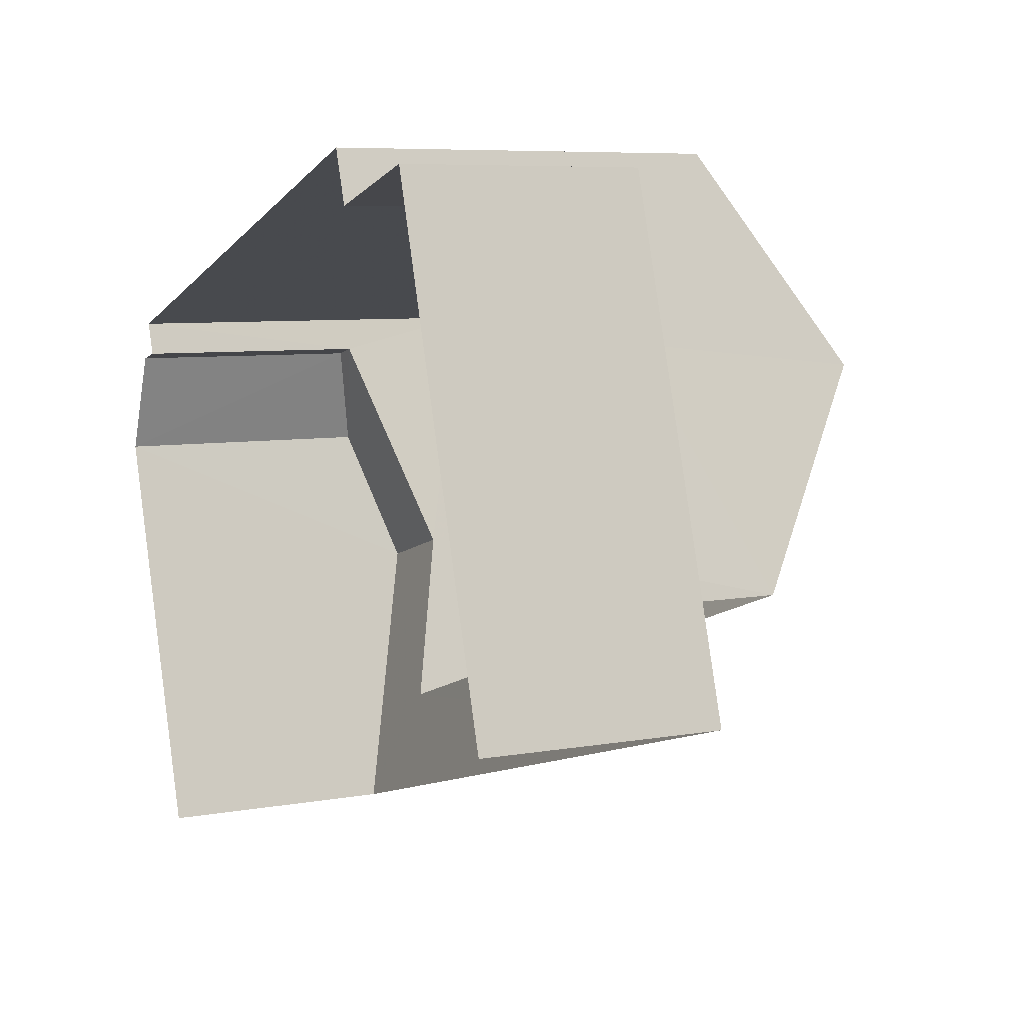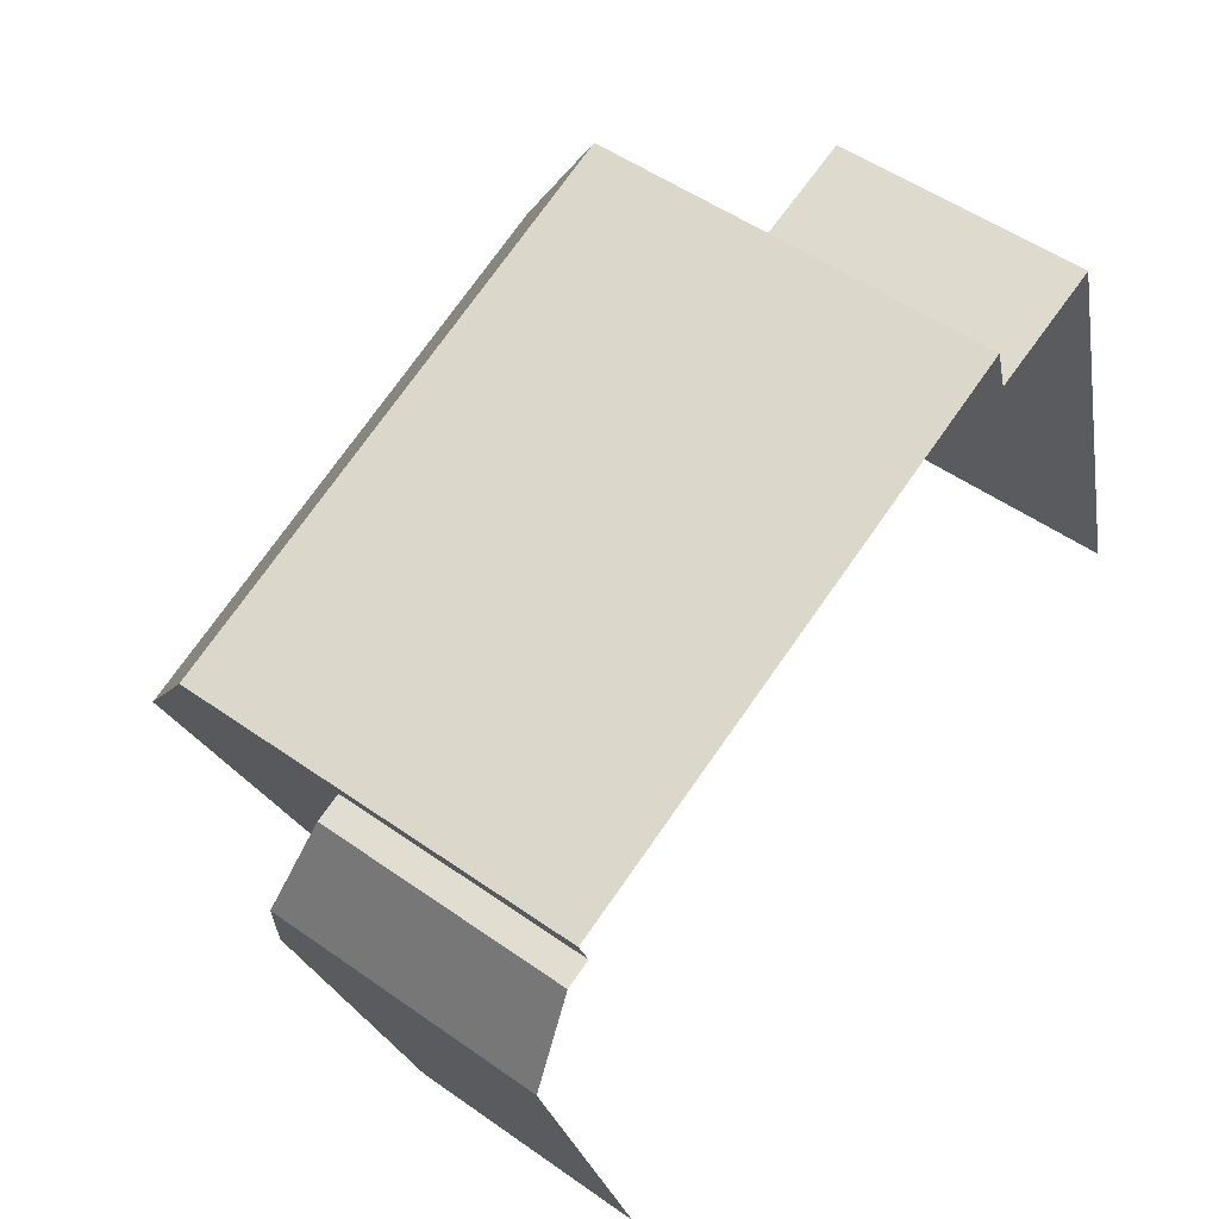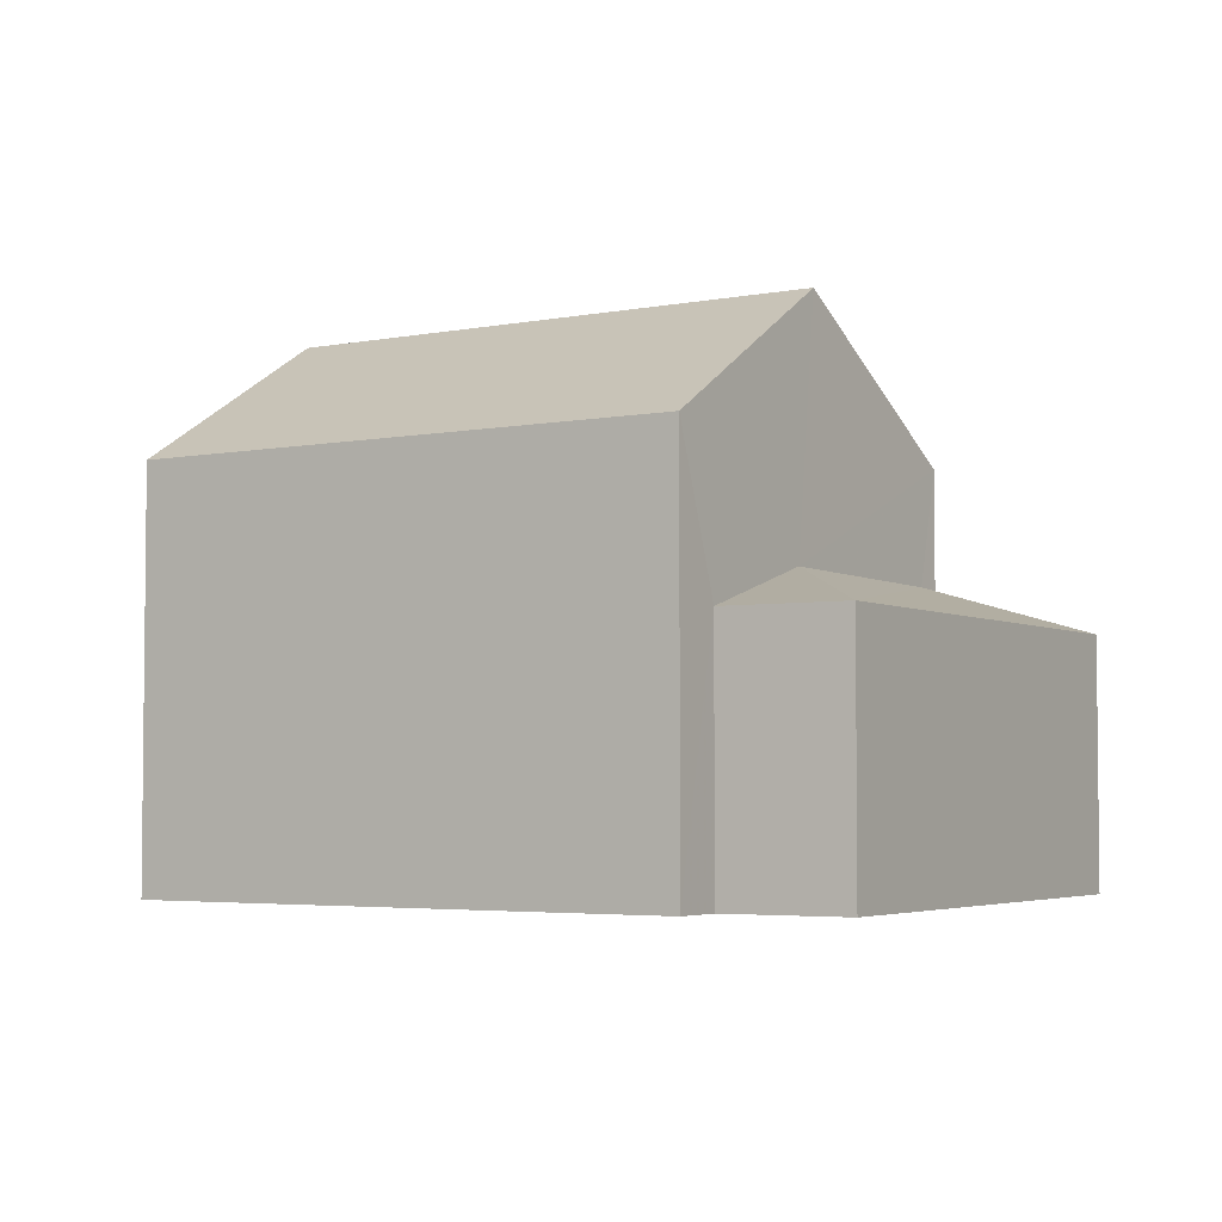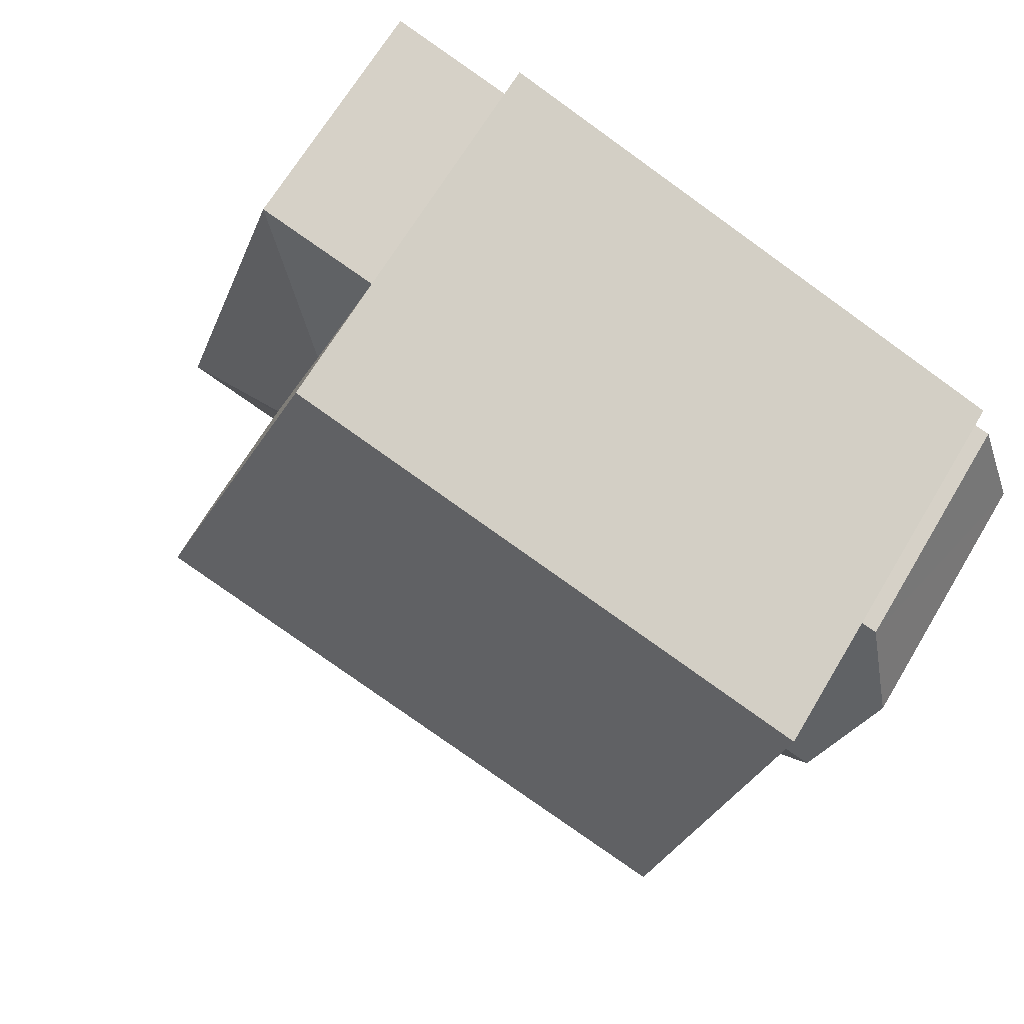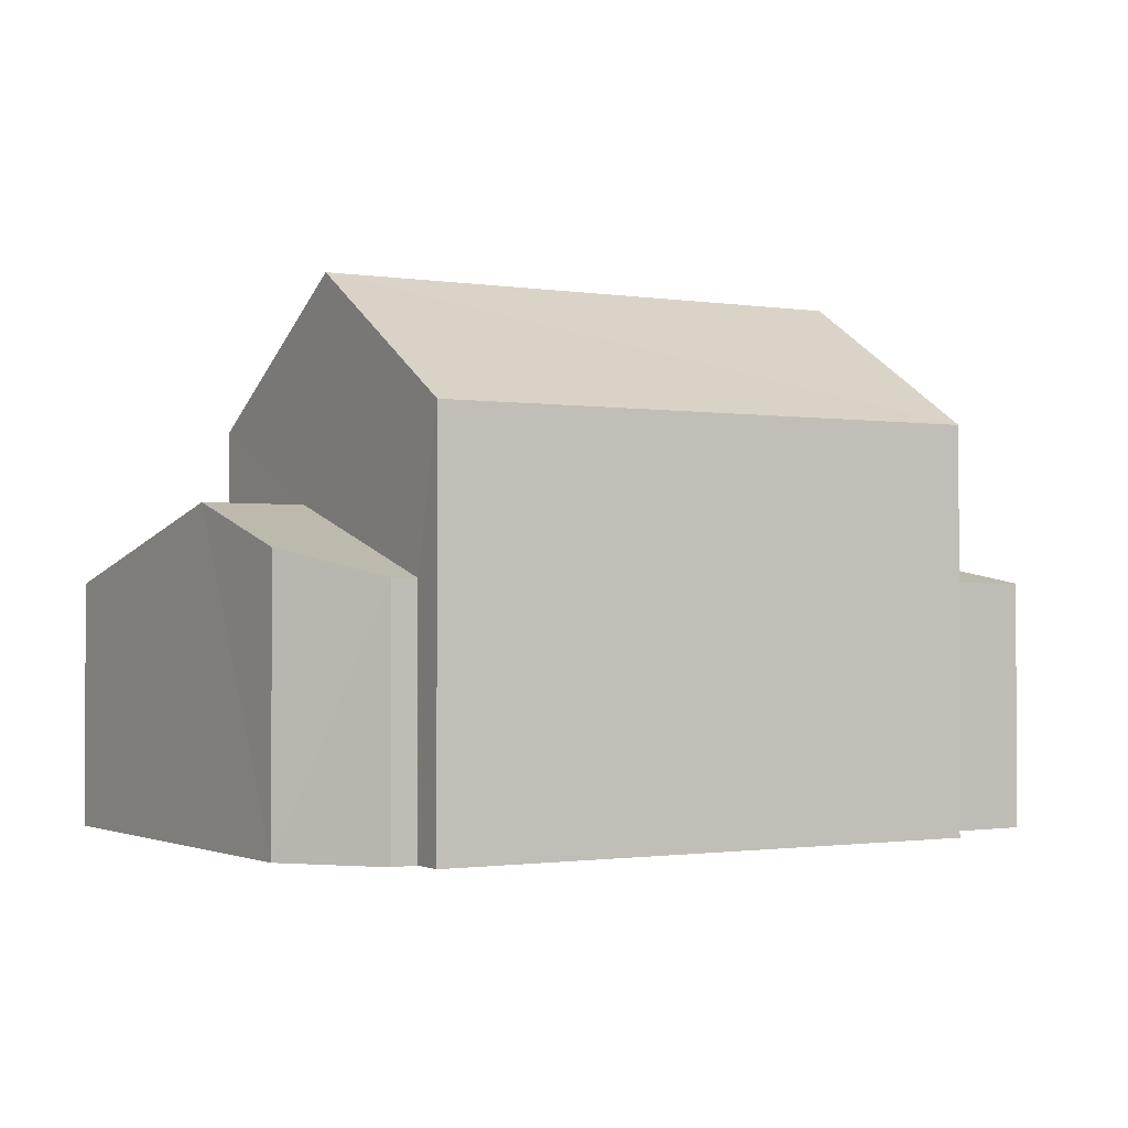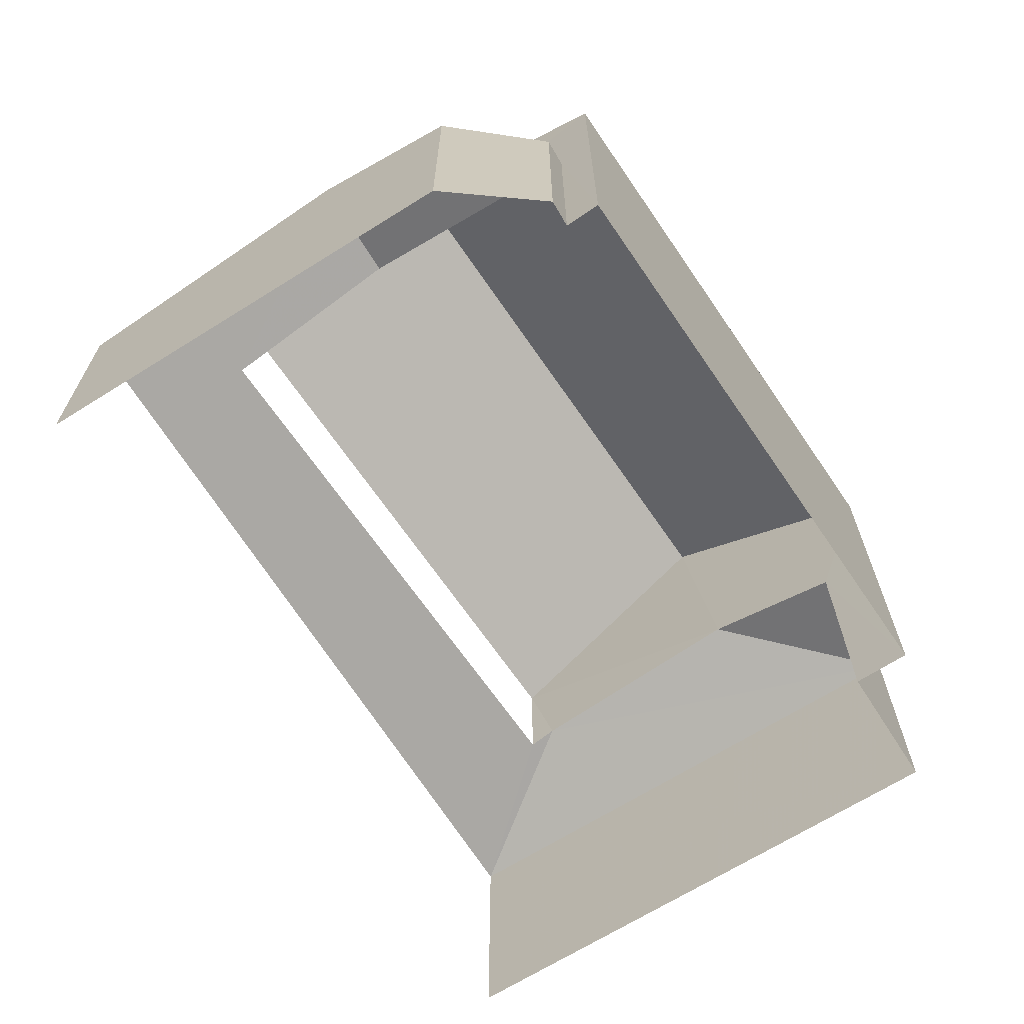
<metadata>
{"format":"obj","ext":"obj","renderer":"f3d","projection":"perspective","resolution":1024,"background":"white","views":[{"elev":7.0,"azim":-118.1,"up":"+Y"},{"elev":51.6,"azim":127.4,"up":"+Y"},{"elev":-3.9,"azim":-165.7,"up":"+Z"},{"elev":67.8,"azim":30.9,"up":"+Y"},{"elev":-1.2,"azim":130.8,"up":"+Z"},{"elev":-67.4,"azim":105.5,"up":"+Z"}]}
</metadata>
<code>
v -2.245e+05 -1.282e+05 14.03
v -2.245e+05 -1.282e+05 14.03
v -2.245e+05 -1.282e+05 14.03
v -2.245e+05 -1.282e+05 14.03
v -2.245e+05 -1.282e+05 14.03
v -2.245e+05 -1.282e+05 14.03
v -2.245e+05 -1.282e+05 14.03
v -2.245e+05 -1.282e+05 14.03
v -2.245e+05 -1.282e+05 14.03
v -2.245e+05 -1.282e+05 17.76
v -2.245e+05 -1.282e+05 18.25
v -2.245e+05 -1.282e+05 18.35
v -2.245e+05 -1.282e+05 18.16
v -2.245e+05 -1.282e+05 18.86
v -2.245e+05 -1.282e+05 18.86
v -2.245e+05 -1.282e+05 17.76
v -2.245e+05 -1.282e+05 17.76
v -2.245e+05 -1.282e+05 18.4
v -2.245e+05 -1.282e+05 22.11
v -2.245e+05 -1.282e+05 20.06
v -2.245e+05 -1.282e+05 22.11
v -2.245e+05 -1.282e+05 20.06
v -2.245e+05 -1.282e+05 20.06
v -2.245e+05 -1.282e+05 20.06
v -2.245e+05 -1.282e+05 17.76
v -2.245e+05 -1.282e+05 17.76
v -2.245e+05 -1.282e+05 17.76
v -2.245e+05 -1.282e+05 18.17
f 1 2 3
f 3 2 4
f 5 4 6
f 6 2 7
f 6 7 8
f 5 6 9
f 4 2 6
f 10 3 4
f 16 10 4
f 11 13 23
f 24 11 23
f 10 11 12
f 13 14 15
f 13 10 16
f 13 11 10
f 13 16 14
f 17 12 18
f 17 10 12
f 19 20 21
f 19 22 20
f 21 23 19
f 21 24 23
f 18 25 17
f 26 27 28
f 28 15 14
f 28 27 15
f 6 26 9
f 6 27 26
f 10 1 3
f 10 17 1
f 26 5 9
f 26 28 5
f 16 4 14
f 4 5 14
f 5 28 14
f 7 2 25
f 7 25 20
f 20 18 21
f 12 11 24
f 18 24 21
f 18 12 24
f 20 25 18
f 22 8 7
f 20 22 7
f 25 1 17
f 25 2 1
f 23 13 15
f 6 8 27
f 15 27 22
f 19 23 15
f 27 8 22
f 19 15 22

</code>
